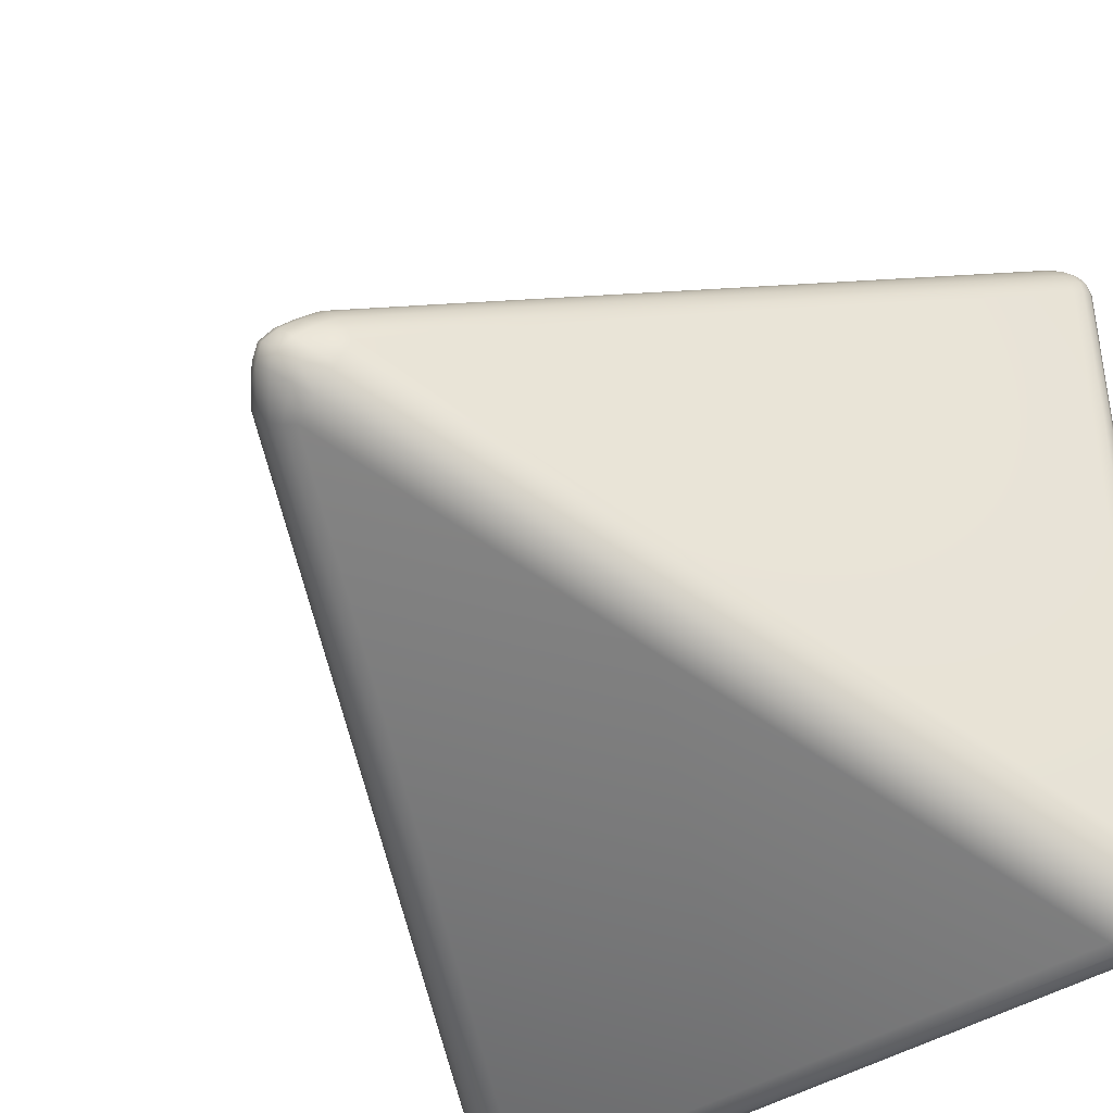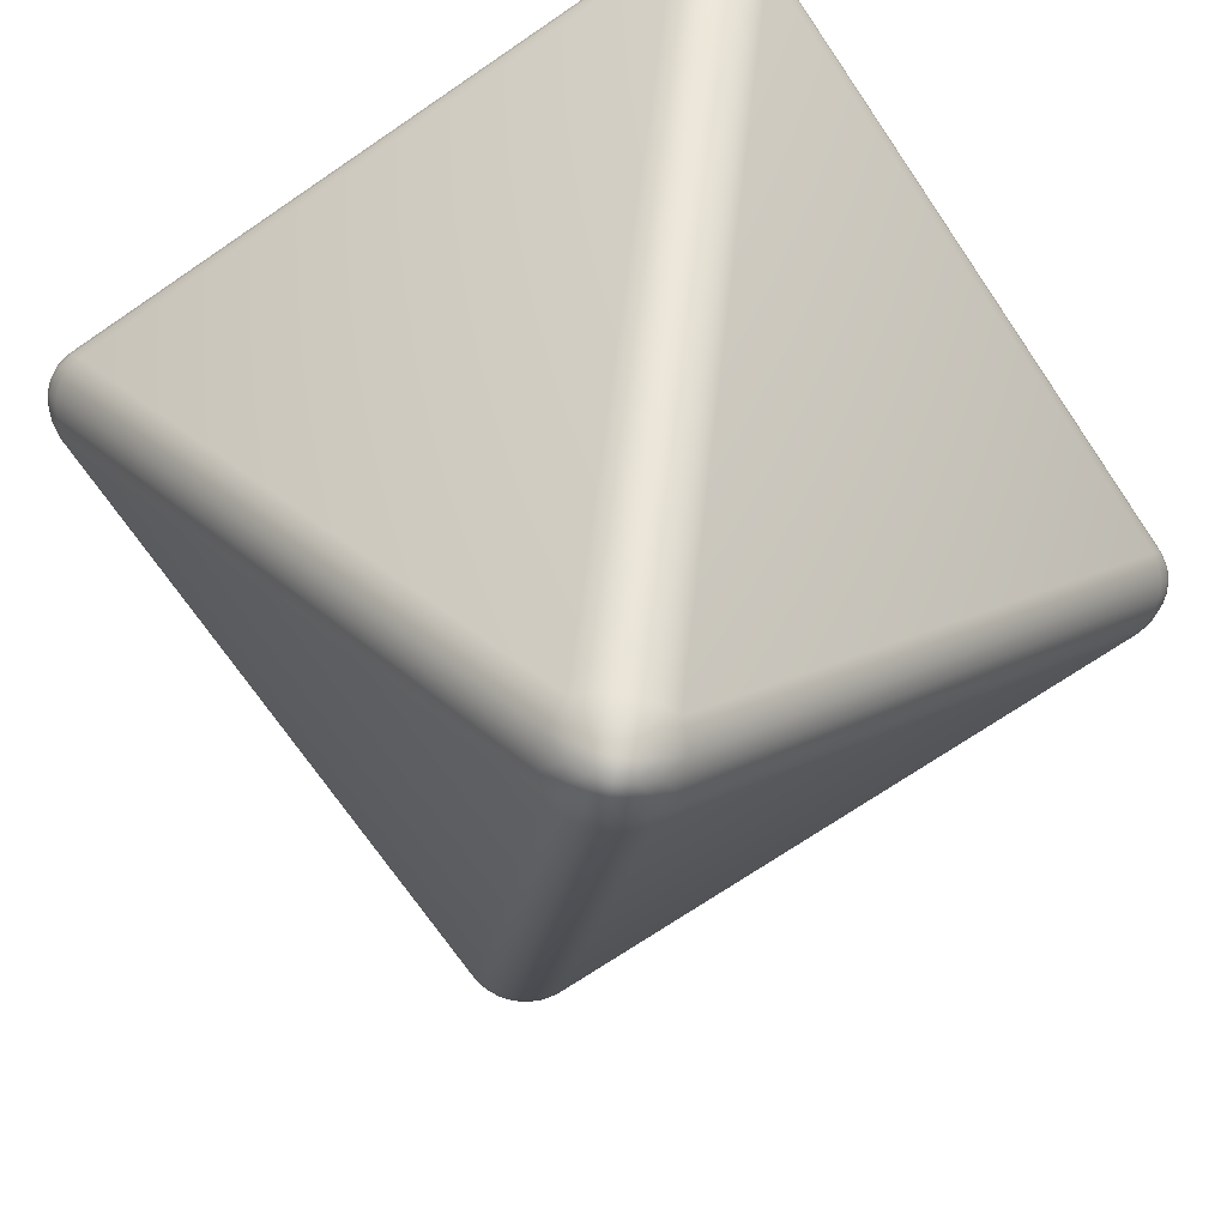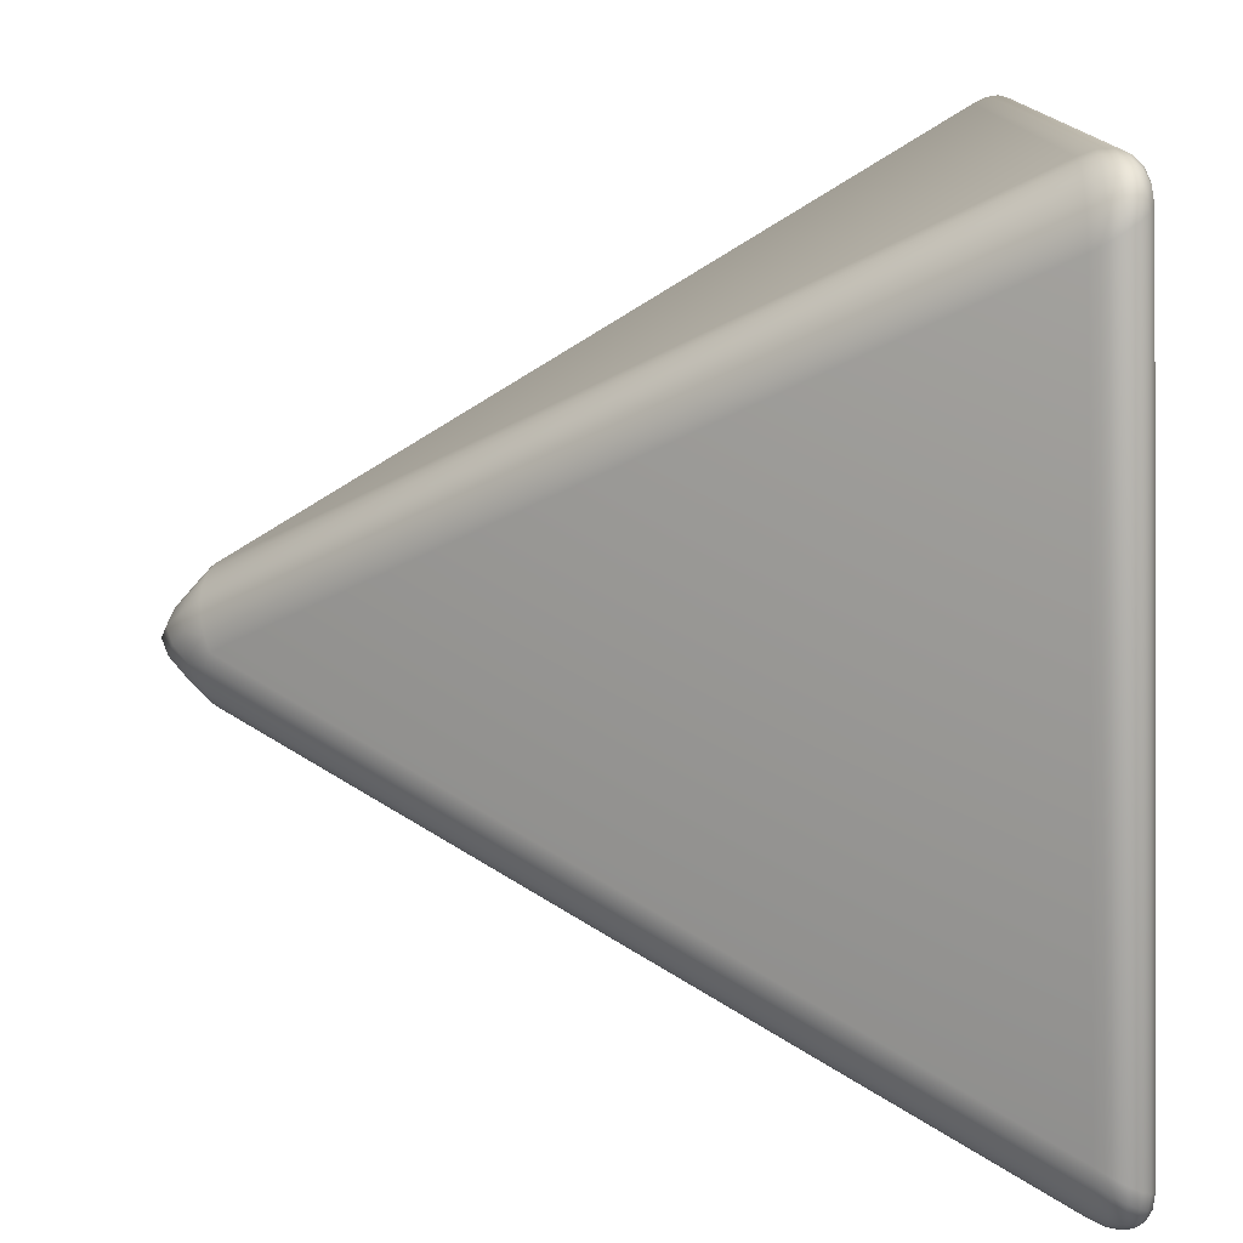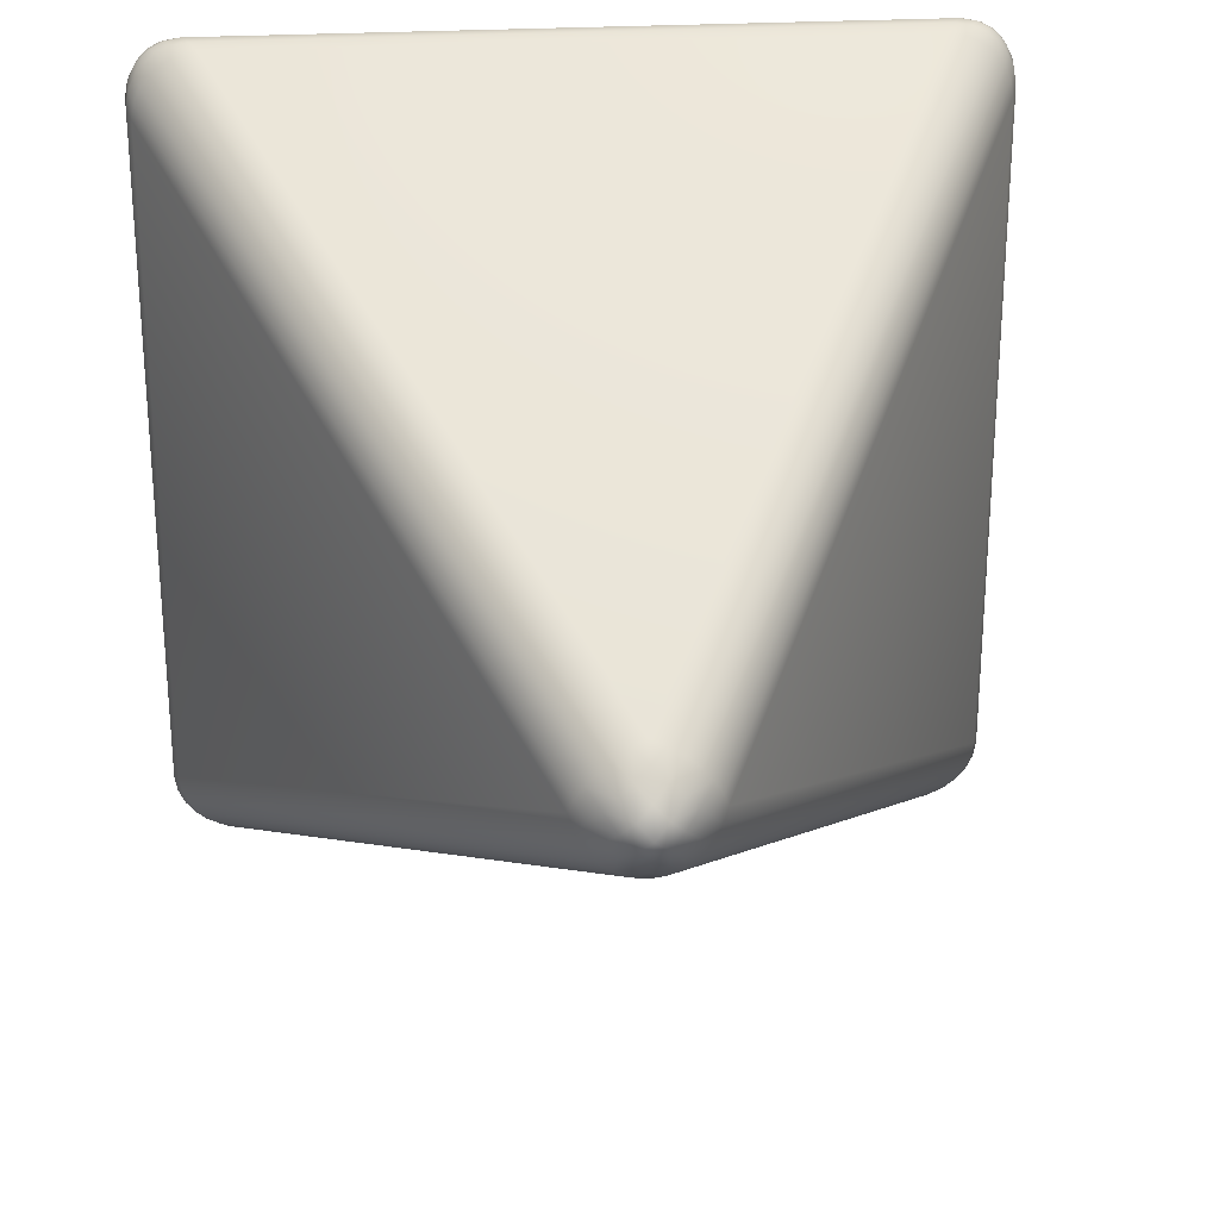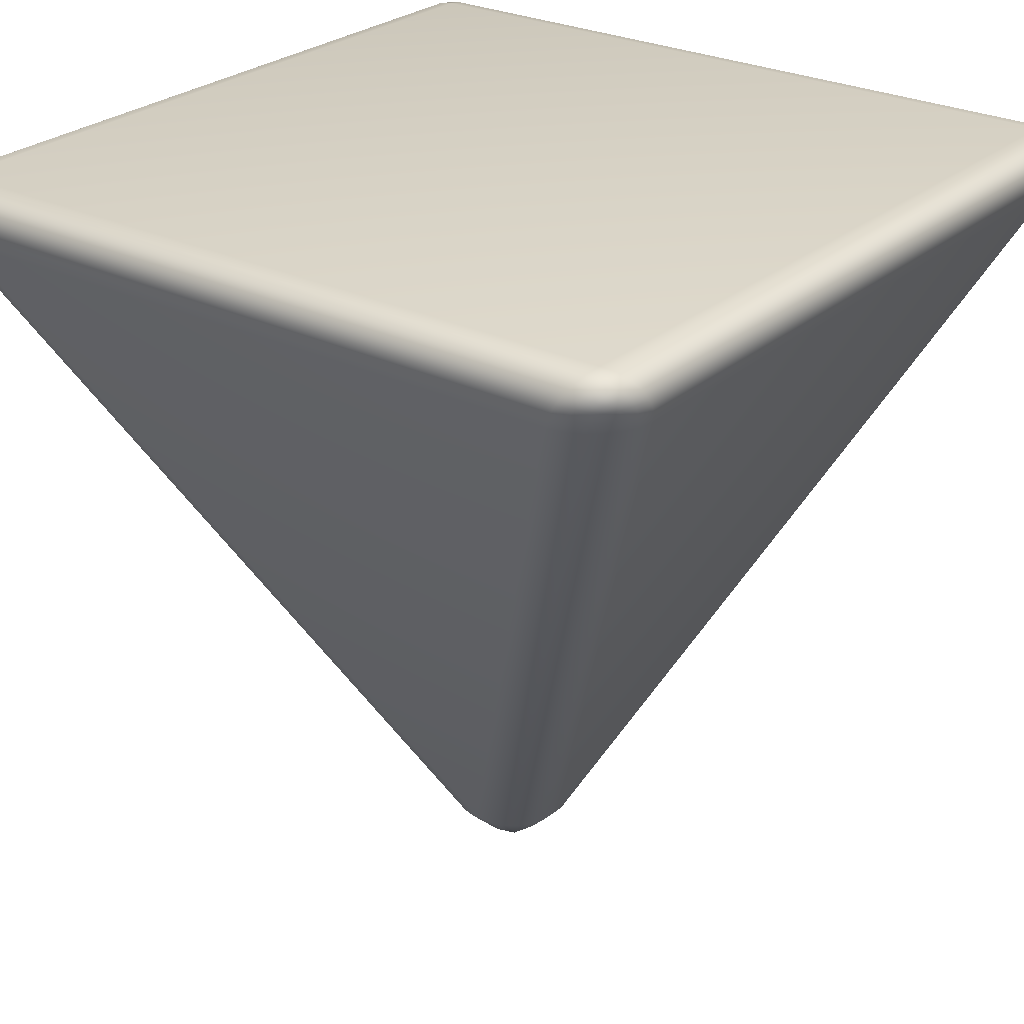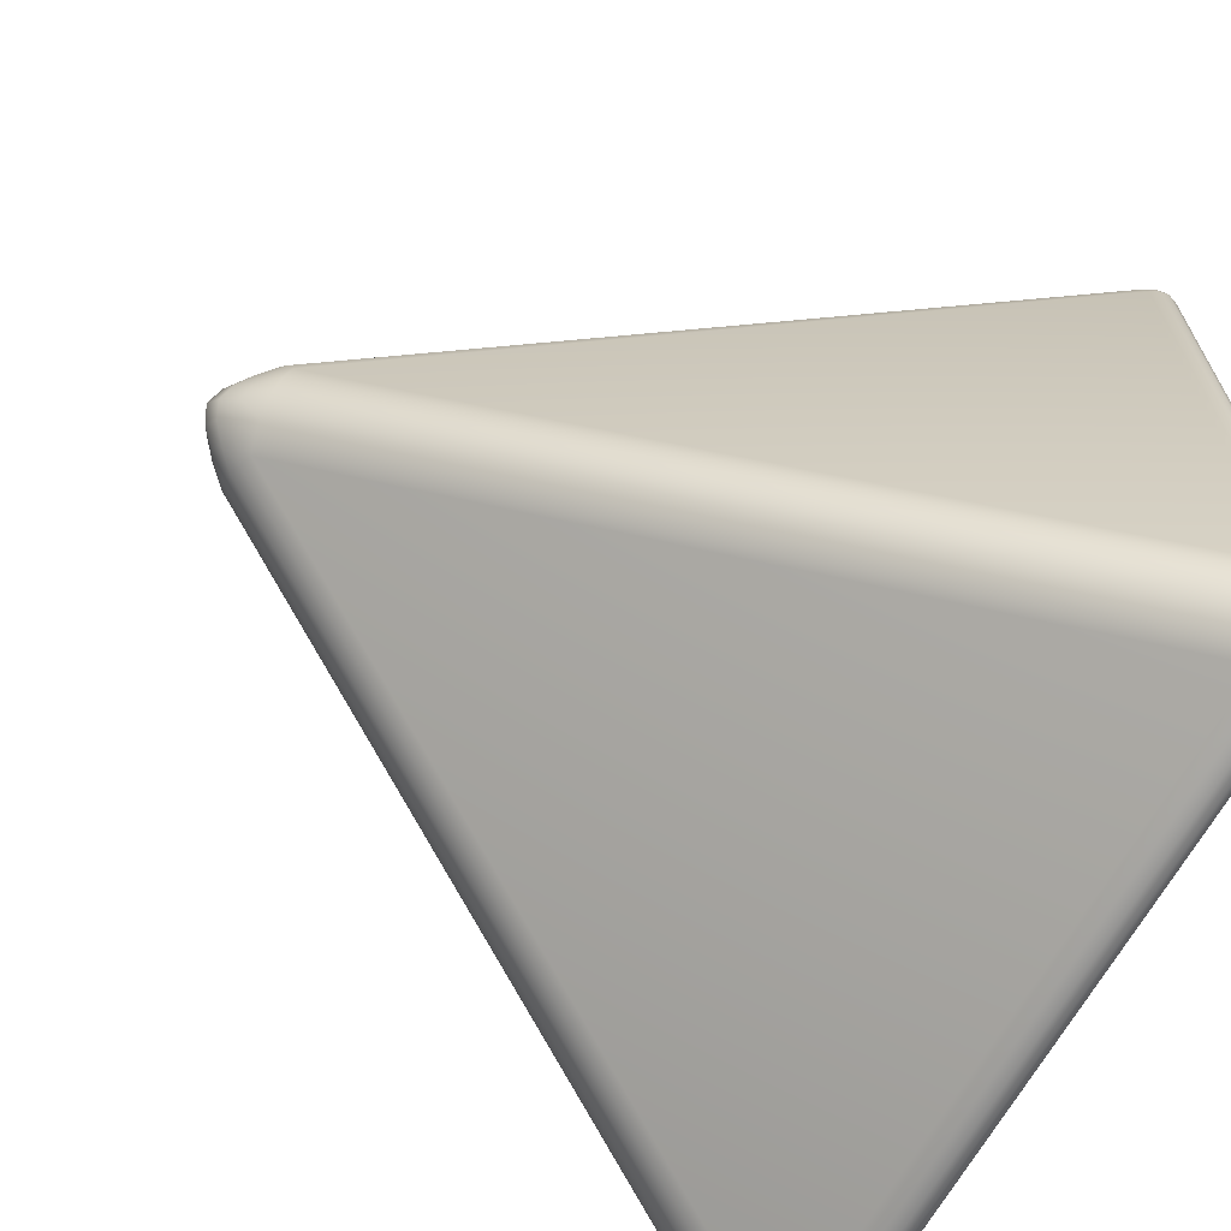
<metadata>
{"format":"obj","ext":"obj","renderer":"f3d","projection":"perspective","resolution":1024,"background":"white","views":[{"elev":-39.0,"azim":40.8,"up":"+Z"},{"elev":-71.1,"azim":-145.7,"up":"+Y"},{"elev":-77.6,"azim":92.1,"up":"+Z"},{"elev":26.8,"azim":-5.0,"up":"+Z"},{"elev":26.7,"azim":37.4,"up":"+Y"},{"elev":-67.2,"azim":60.6,"up":"+Z"}]}
</metadata>
<code>
o Cube
v 0 2.091 -0.04554
v 0.04554 2.091 -0
v 0 2.091 0.04554
v -0.04554 2.091 -0
v 0.01004 2.088 -0.04215
v 0.01993 2.086 -0.03655
v 0.02906 2.085 -0.02906
v -0.01004 2.088 -0.04215
v 4.2e-05 2.08 -0.03482
v 0.009926 2.074 -0.02751
v 0.01926 2.071 -0.01928
v -0.01993 2.086 -0.03655
v -0.009879 2.074 -0.02735
v 5e-06 2.065 -0.01852
v 0.00955 2.06 -0.009554
v 0 2.055 -0
v 0.04215 2.088 0.01004
v 0.03655 2.086 0.01993
v 0.02906 2.085 0.02906
v 0.04215 2.088 -0.01004
v 0.03482 2.08 4.2e-05
v 0.02751 2.074 0.009926
v 0.01928 2.071 0.01926
v 0.03655 2.086 -0.01993
v 0.02735 2.074 -0.009879
v 0.01852 2.065 5e-06
v 0.009554 2.06 0.00955
v -0.01004 2.088 0.04215
v -0.01993 2.086 0.03655
v -0.02906 2.085 0.02906
v 0.01004 2.088 0.04215
v -4.2e-05 2.08 0.03482
v -0.009926 2.074 0.02751
v -0.01926 2.071 0.01928
v 0.01993 2.086 0.03655
v 0.009879 2.074 0.02735
v -5e-06 2.065 0.01852
v -0.00955 2.06 0.009553
v -0.04215 2.088 -0.01004
v -0.03655 2.086 -0.01993
v -0.02906 2.085 -0.02906
v -0.04215 2.088 0.01004
v -0.03482 2.08 -4.2e-05
v -0.02751 2.074 -0.009926
v -0.01928 2.071 -0.01926
v -0.03655 2.086 0.01993
v -0.02735 2.074 0.009879
v -0.01852 2.065 -5e-06
v -0.009553 2.06 -0.00955
v 0.2486 2.588 -0.2941
v 0.2711 2.625 -0.2711
v 0.2941 2.588 -0.2486
v 0.254 2.598 -0.2979
v 0.2591 2.607 -0.2986
v 0.2637 2.615 -0.2959
v 0.2599 2.588 -0.2921
v 0.2659 2.598 -0.2959
v 0.2707 2.607 -0.2963
v 0.2744 2.614 -0.2939
v 0.2706 2.588 -0.2873
v 0.2762 2.598 -0.2909
v 0.2796 2.606 -0.2916
v 0.2821 2.612 -0.29
v 0.2864 2.61 -0.2864
v 0.2817 2.624 -0.2699
v 0.2901 2.62 -0.2674
v 0.2959 2.615 -0.2637
v 0.2699 2.624 -0.2817
v 0.2808 2.623 -0.2807
v 0.2888 2.619 -0.2779
v 0.2939 2.614 -0.2745
v 0.2674 2.62 -0.2901
v 0.278 2.619 -0.2888
v 0.2856 2.616 -0.2856
v 0.29 2.612 -0.2821
v 0.2921 2.588 -0.2599
v 0.2873 2.588 -0.2706
v 0.2799 2.588 -0.2799
v 0.2979 2.598 -0.254
v 0.2958 2.598 -0.2659
v 0.2909 2.598 -0.2762
v 0.2843 2.598 -0.2842
v 0.2986 2.607 -0.2591
v 0.2962 2.607 -0.2707
v 0.2916 2.606 -0.2796
v 0.2861 2.605 -0.2861
v 0.2941 2.588 0.2486
v 0.2711 2.625 0.2711
v 0.2486 2.588 0.2941
v 0.2979 2.598 0.254
v 0.2986 2.607 0.2591
v 0.2959 2.615 0.2637
v 0.2921 2.588 0.2599
v 0.2959 2.598 0.2659
v 0.2963 2.607 0.2707
v 0.2939 2.614 0.2744
v 0.2873 2.588 0.2706
v 0.2909 2.598 0.2762
v 0.2916 2.606 0.2796
v 0.29 2.612 0.2821
v 0.2864 2.61 0.2864
v 0.2699 2.624 0.2817
v 0.2674 2.62 0.2901
v 0.2637 2.615 0.2959
v 0.2817 2.624 0.2699
v 0.2807 2.623 0.2808
v 0.2779 2.619 0.2888
v 0.2745 2.614 0.2939
v 0.2901 2.62 0.2674
v 0.2888 2.619 0.278
v 0.2856 2.616 0.2856
v 0.2821 2.612 0.29
v 0.2599 2.588 0.2921
v 0.2706 2.588 0.2873
v 0.2799 2.588 0.2799
v 0.254 2.598 0.2979
v 0.2659 2.598 0.2958
v 0.2762 2.598 0.2909
v 0.2842 2.598 0.2843
v 0.2591 2.607 0.2986
v 0.2707 2.607 0.2962
v 0.2796 2.606 0.2916
v 0.2861 2.605 0.2861
v -0.2486 2.588 0.2941
v -0.2711 2.625 0.2711
v -0.2941 2.588 0.2486
v -0.254 2.598 0.2979
v -0.2591 2.607 0.2986
v -0.2637 2.615 0.2959
v -0.2599 2.588 0.2921
v -0.2659 2.598 0.2959
v -0.2707 2.607 0.2963
v -0.2744 2.614 0.2939
v -0.2706 2.588 0.2873
v -0.2762 2.598 0.2909
v -0.2796 2.606 0.2916
v -0.2821 2.612 0.29
v -0.2864 2.61 0.2864
v -0.2817 2.624 0.2699
v -0.2901 2.62 0.2674
v -0.2959 2.615 0.2637
v -0.2699 2.624 0.2817
v -0.2808 2.623 0.2807
v -0.2888 2.619 0.2779
v -0.2939 2.614 0.2745
v -0.2674 2.62 0.2901
v -0.278 2.619 0.2888
v -0.2856 2.616 0.2856
v -0.29 2.612 0.2821
v -0.2921 2.588 0.2599
v -0.2873 2.588 0.2706
v -0.2799 2.588 0.2799
v -0.2979 2.598 0.254
v -0.2958 2.598 0.2659
v -0.2909 2.598 0.2762
v -0.2843 2.598 0.2842
v -0.2986 2.607 0.2591
v -0.2962 2.607 0.2707
v -0.2916 2.606 0.2796
v -0.2861 2.605 0.2861
v -0.2486 2.588 -0.2941
v -0.2941 2.588 -0.2486
v -0.2711 2.625 -0.2711
v -0.2599 2.588 -0.2921
v -0.2706 2.588 -0.2873
v -0.2799 2.588 -0.2799
v -0.254 2.598 -0.2979
v -0.2659 2.598 -0.2958
v -0.2762 2.598 -0.2909
v -0.2842 2.598 -0.2843
v -0.2591 2.607 -0.2986
v -0.2707 2.607 -0.2962
v -0.2796 2.606 -0.2916
v -0.2861 2.605 -0.2861
v -0.2864 2.61 -0.2864
v -0.2979 2.598 -0.254
v -0.2986 2.607 -0.2591
v -0.2959 2.615 -0.2637
v -0.2921 2.588 -0.2599
v -0.2959 2.598 -0.2659
v -0.2963 2.607 -0.2707
v -0.2939 2.614 -0.2744
v -0.2873 2.588 -0.2706
v -0.2909 2.598 -0.2762
v -0.2916 2.606 -0.2796
v -0.29 2.612 -0.2821
v -0.2699 2.624 -0.2817
v -0.2674 2.62 -0.2901
v -0.2637 2.615 -0.2959
v -0.2817 2.624 -0.2699
v -0.2807 2.623 -0.2808
v -0.2779 2.619 -0.2888
v -0.2745 2.614 -0.2939
v -0.2901 2.62 -0.2674
v -0.2888 2.619 -0.278
v -0.2856 2.616 -0.2856
v -0.2821 2.612 -0.29
f 3 89 124
f 4 126 162
f 51 163 125 88
f 2 52 87
f 1 5 9 8
f 5 6 10 9
f 6 7 11 10
f 8 9 13 12
f 9 10 14 13
f 10 11 15 14
f 12 13 45 41
f 13 14 49 45
f 14 15 16 49
f 2 17 21 20
f 17 18 22 21
f 18 19 23 22
f 20 21 25 24
f 21 22 26 25
f 22 23 27 26
f 24 25 11 7
f 25 26 15 11
f 26 27 16 15
f 3 28 32 31
f 28 29 33 32
f 29 30 34 33
f 31 32 36 35
f 32 33 37 36
f 33 34 38 37
f 35 36 23 19
f 36 37 27 23
f 37 38 16 27
f 4 39 43 42
f 39 40 44 43
f 40 41 45 44
f 42 43 47 46
f 43 44 48 47
f 44 45 49 48
f 46 47 34 30
f 47 48 38 34
f 48 49 16 38
f 50 53 57 56
f 53 54 58 57
f 54 55 59 58
f 56 57 61 60
f 57 58 62 61
f 58 59 63 62
f 60 61 82 78
f 61 62 86 82
f 62 63 64 86
f 51 65 69 68
f 65 66 70 69
f 66 67 71 70
f 68 69 73 72
f 69 70 74 73
f 70 71 75 74
f 72 73 59 55
f 73 74 63 59
f 74 75 64 63
f 52 76 80 79
f 76 77 81 80
f 77 78 82 81
f 79 80 84 83
f 80 81 85 84
f 81 82 86 85
f 83 84 71 67
f 84 85 75 71
f 85 86 64 75
f 87 90 94 93
f 90 91 95 94
f 91 92 96 95
f 93 94 98 97
f 94 95 99 98
f 95 96 100 99
f 97 98 119 115
f 98 99 123 119
f 99 100 101 123
f 88 102 106 105
f 102 103 107 106
f 103 104 108 107
f 105 106 110 109
f 106 107 111 110
f 107 108 112 111
f 109 110 96 92
f 110 111 100 96
f 111 112 101 100
f 89 113 117 116
f 113 114 118 117
f 114 115 119 118
f 116 117 121 120
f 117 118 122 121
f 118 119 123 122
f 120 121 108 104
f 121 122 112 108
f 122 123 101 112
f 124 127 131 130
f 127 128 132 131
f 128 129 133 132
f 130 131 135 134
f 131 132 136 135
f 132 133 137 136
f 134 135 156 152
f 135 136 160 156
f 136 137 138 160
f 125 139 143 142
f 139 140 144 143
f 140 141 145 144
f 142 143 147 146
f 143 144 148 147
f 144 145 149 148
f 146 147 133 129
f 147 148 137 133
f 148 149 138 137
f 126 150 154 153
f 150 151 155 154
f 151 152 156 155
f 153 154 158 157
f 154 155 159 158
f 155 156 160 159
f 157 158 145 141
f 158 159 149 145
f 159 160 138 149
f 161 164 168 167
f 164 165 169 168
f 165 166 170 169
f 167 168 172 171
f 168 169 173 172
f 169 170 174 173
f 171 172 193 189
f 172 173 197 193
f 173 174 175 197
f 162 176 180 179
f 176 177 181 180
f 177 178 182 181
f 179 180 184 183
f 180 181 185 184
f 181 182 186 185
f 183 184 170 166
f 184 185 174 170
f 185 186 175 174
f 163 187 191 190
f 187 188 192 191
f 188 189 193 192
f 190 191 195 194
f 191 192 196 195
f 192 193 197 196
f 194 195 182 178
f 195 196 186 182
f 196 197 175 186
f 1 50 56 5
f 5 56 60 6
f 6 60 78 7
f 7 78 77 24
f 24 77 76 20
f 20 76 52 2
f 51 88 105 65
f 65 105 109 66
f 66 109 92 67
f 67 92 91 83
f 83 91 90 79
f 79 90 87 52
f 50 161 167 53
f 53 167 171 54
f 54 171 189 55
f 55 189 188 72
f 72 188 187 68
f 68 187 163 51
f 88 125 142 102
f 102 142 146 103
f 103 146 129 104
f 104 129 128 120
f 120 128 127 116
f 116 127 124 89
f 125 163 190 139
f 139 190 194 140
f 140 194 178 141
f 141 178 177 157
f 157 177 176 153
f 153 176 162 126
f 2 87 93 17
f 17 93 97 18
f 18 97 115 19
f 19 115 114 35
f 35 114 113 31
f 31 113 89 3
f 3 124 130 28
f 28 130 134 29
f 29 134 152 30
f 30 152 151 46
f 46 151 150 42
f 42 150 126 4
f 4 162 179 39
f 39 179 183 40
f 40 183 166 41
f 41 166 165 12
f 12 165 164 8
f 8 164 161 1
f 50 1 161

</code>
